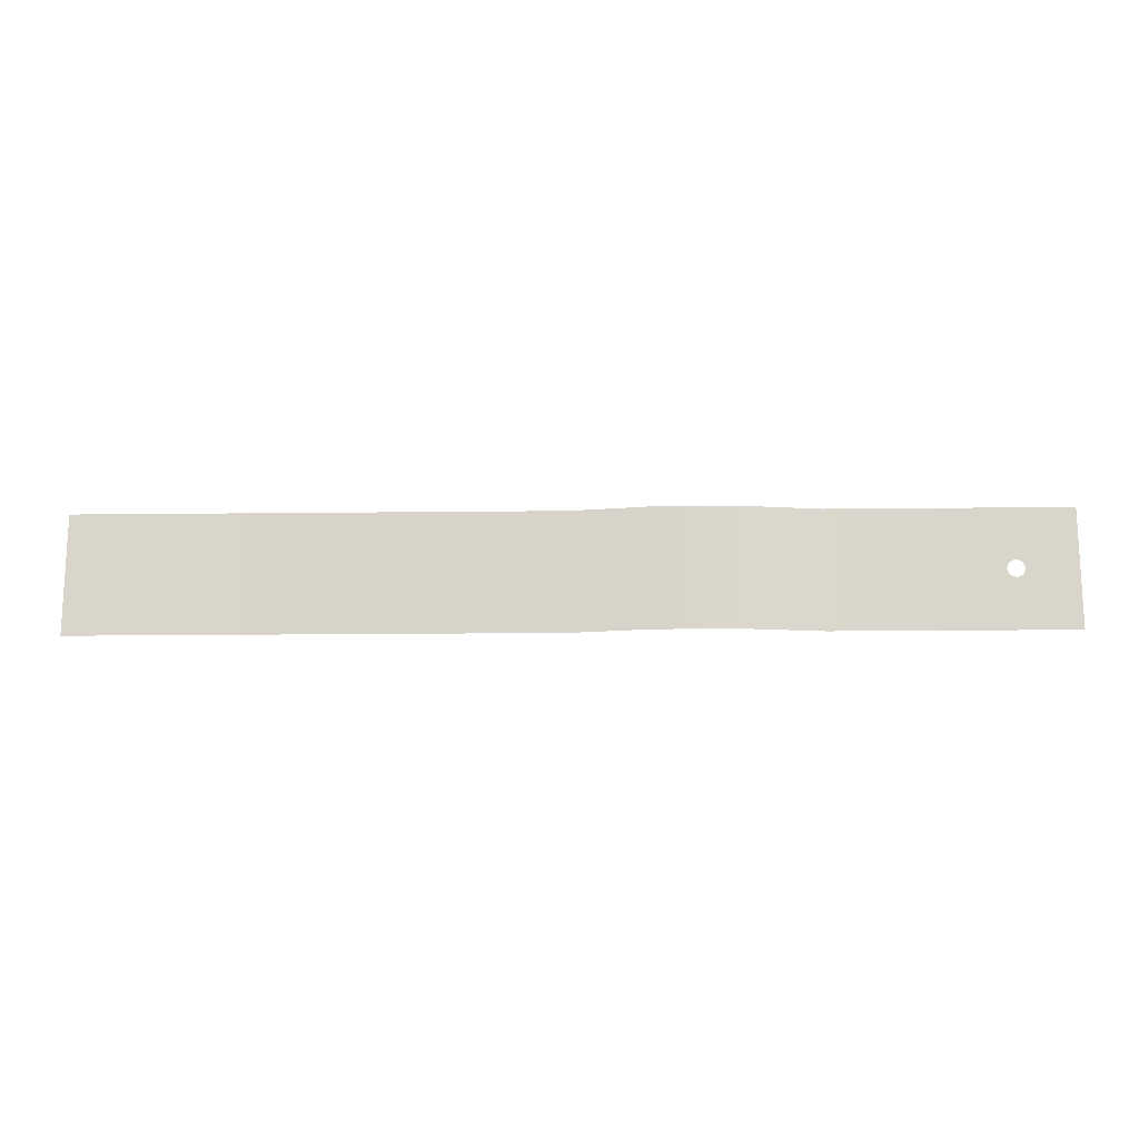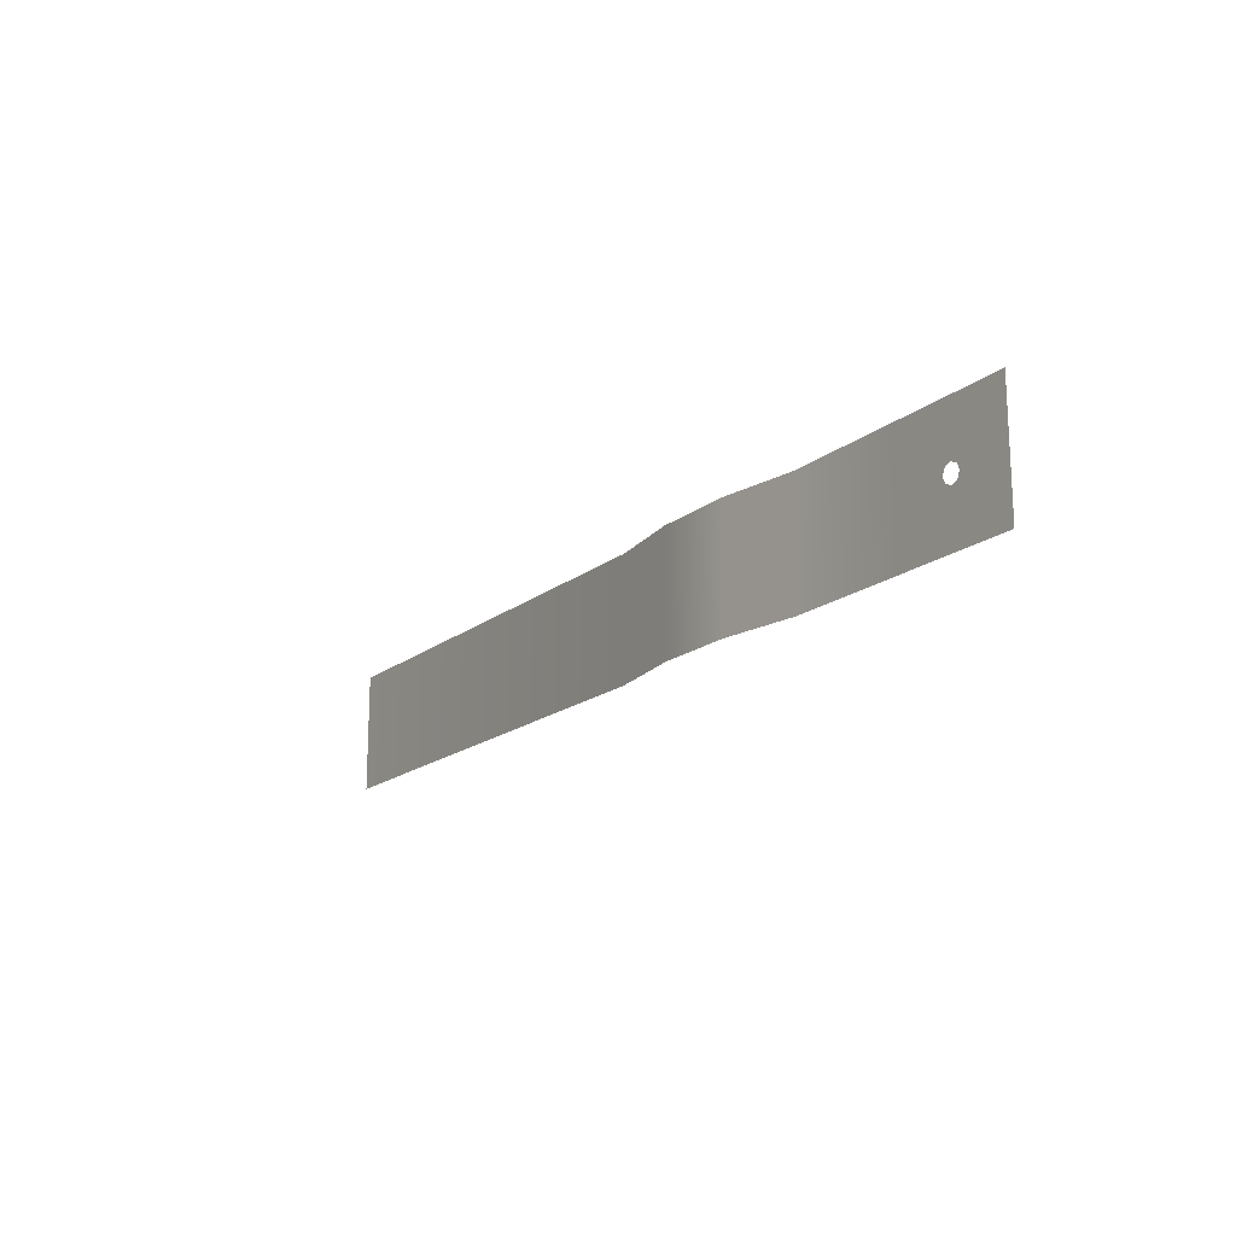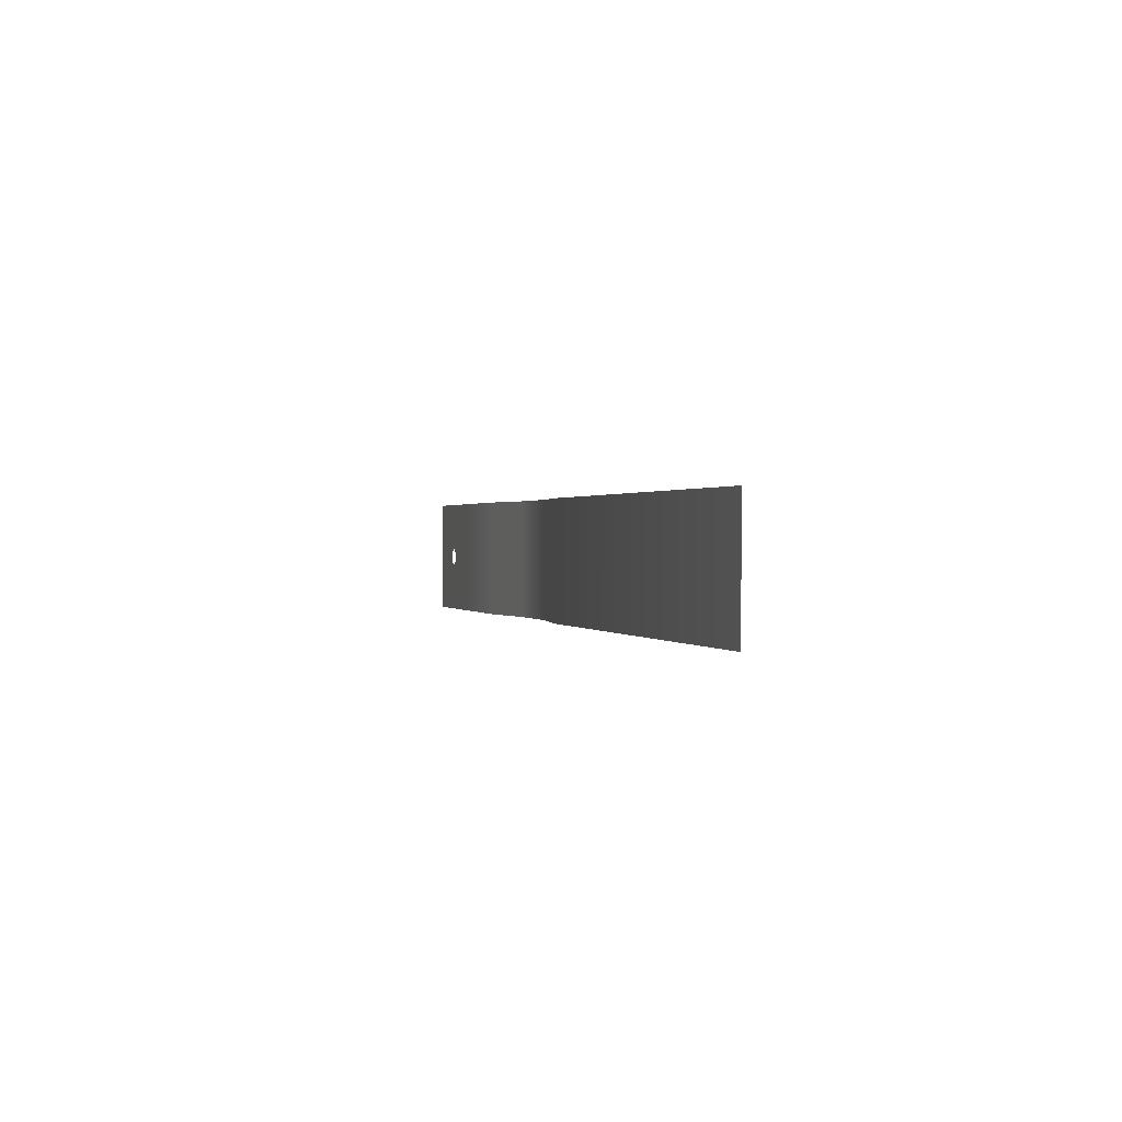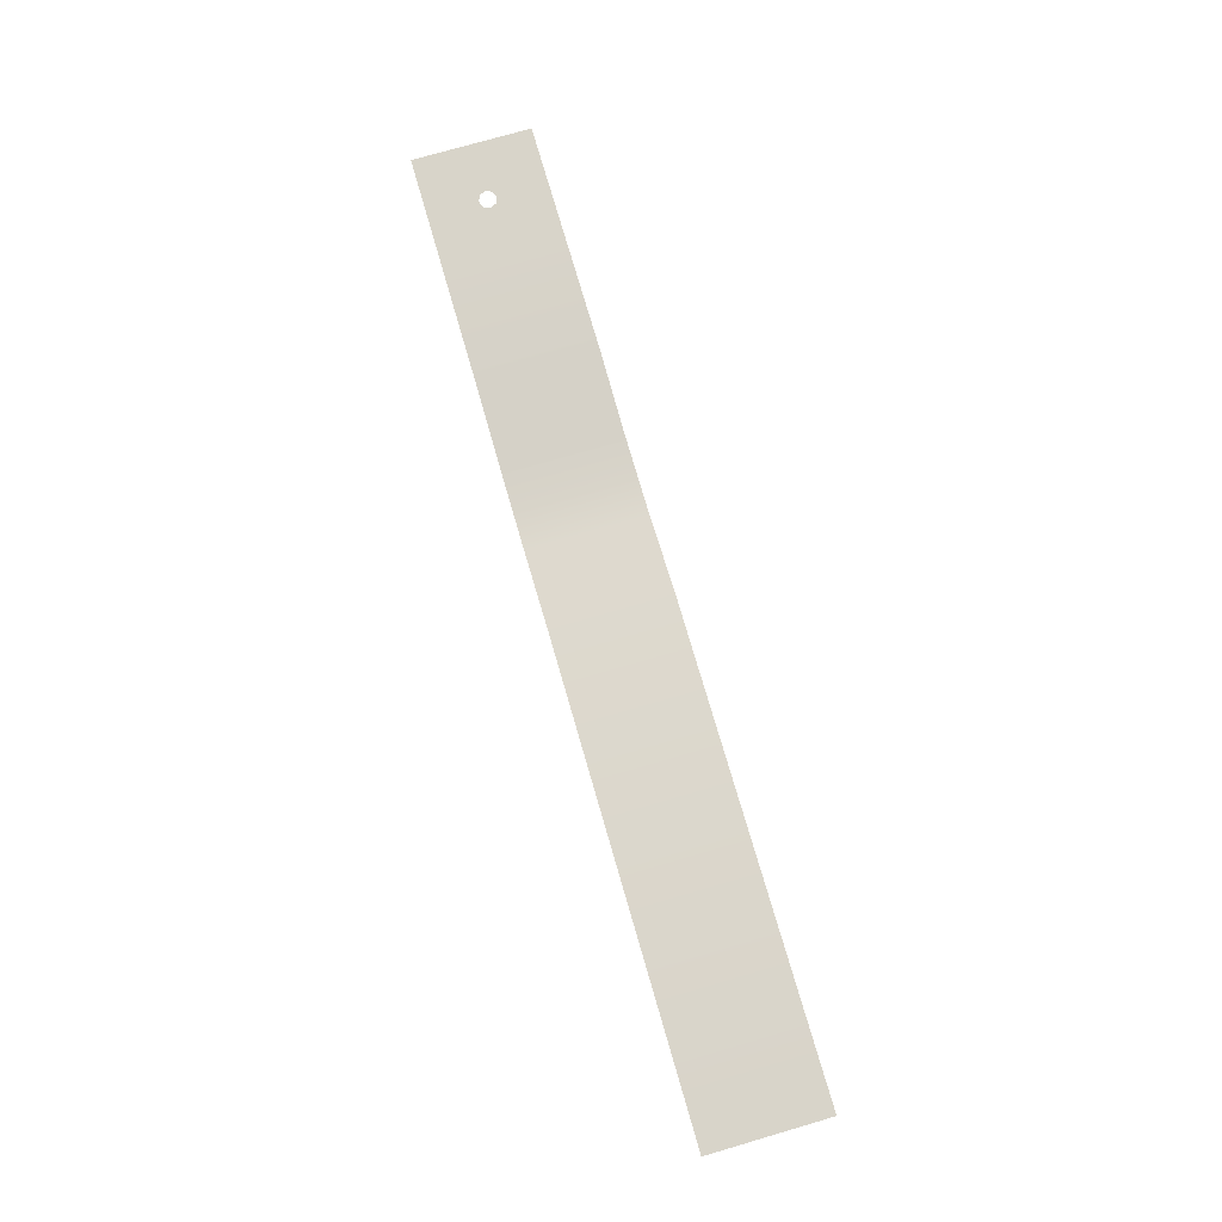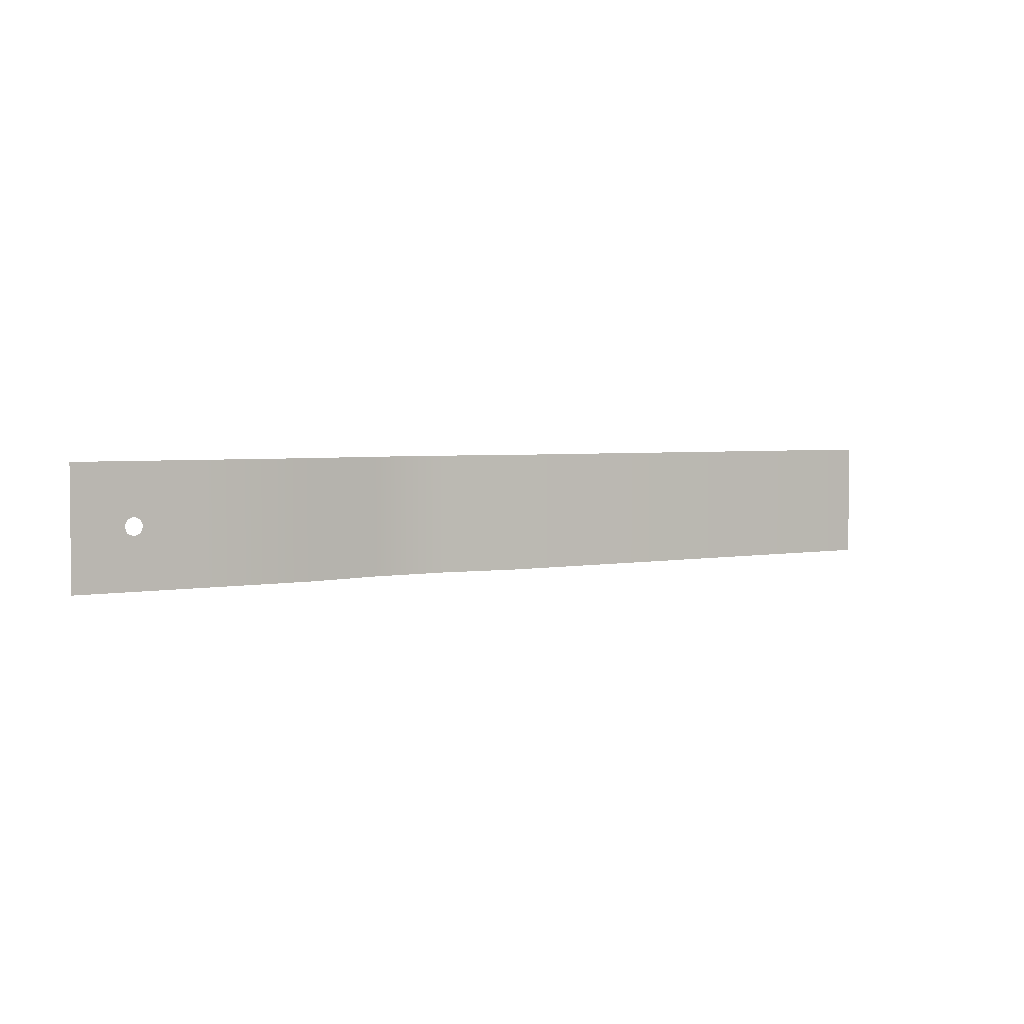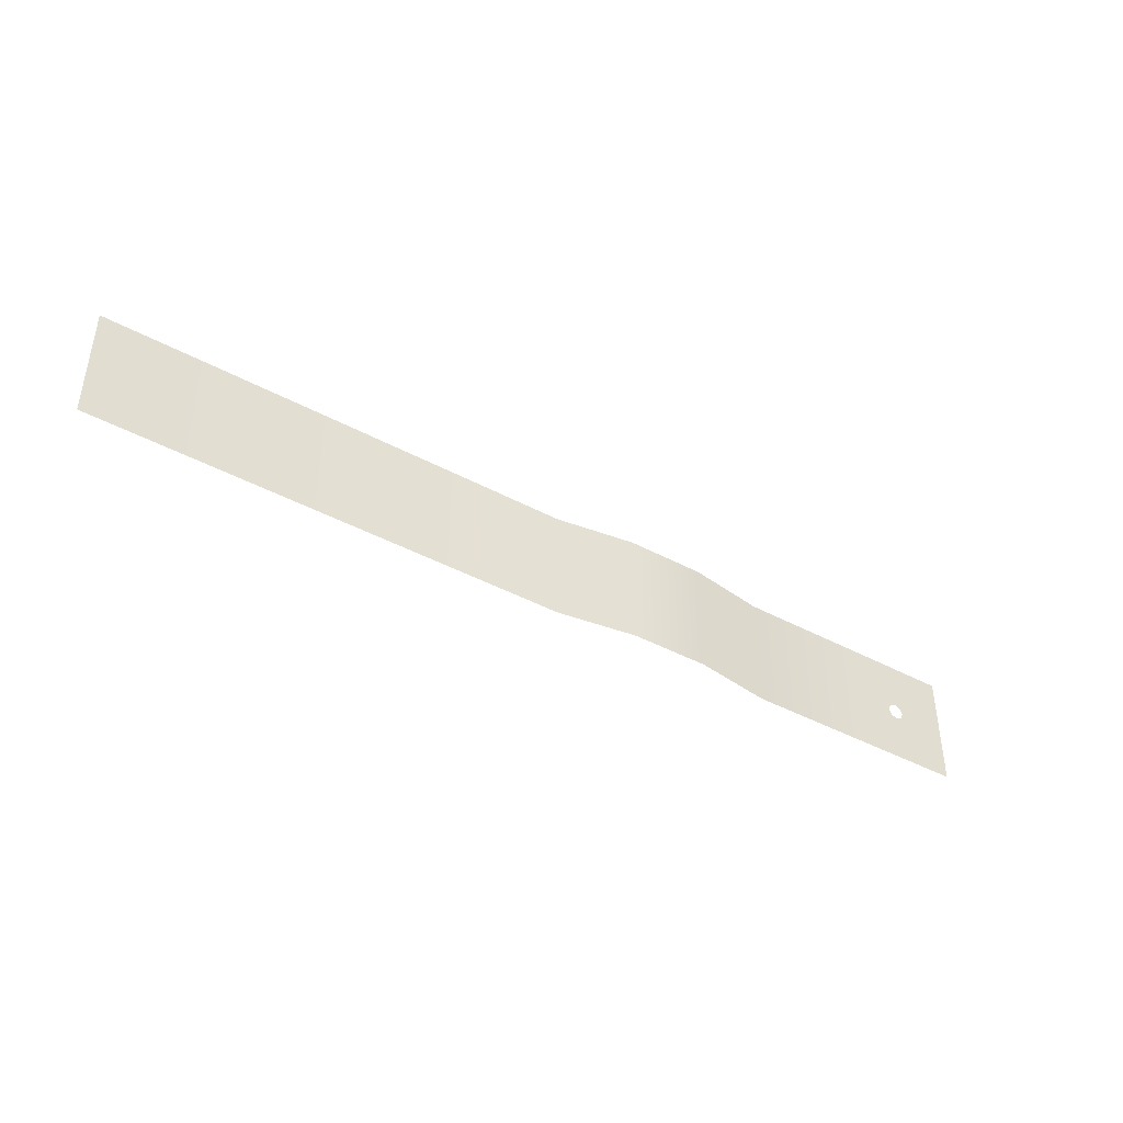
<metadata>
{"format":"obj","ext":"obj","renderer":"f3d","projection":"perspective","resolution":1024,"background":"white","views":[{"elev":-16.1,"azim":1.4,"up":"+Z"},{"elev":-17.4,"azim":56.3,"up":"+Z"},{"elev":0.7,"azim":-106.4,"up":"+Z"},{"elev":75.4,"azim":-106.2,"up":"+Y"},{"elev":3.2,"azim":146.2,"up":"+Z"},{"elev":-42.1,"azim":-33.0,"up":"+Z"}]}
</metadata>
<code>
v -1 0 -1
v 13 0 -1
v -1 0 1
v 13 0 1
v 7 0 -1
v 7 0 1
v 11 0 -1
v 11 0 1
v 9.667 -0.2 1
v 8.333 -0.2 1
v 8.333 -0.2 -1
v 9.667 -0.2 -1
v 15 0 -1
v 15 0 1
v 14 0 0.15
v 13.89 0 0.1061
v 13.85 0 -0
v 13.89 0 -0.1061
v 14 0 -0.15
v 14.11 0 -0.1061
v 14.15 0 -0
v 14.11 0 0.1061
f 4 8 2
f 6 3 5
f 12 7 8
f 5 11 10
f 9 10 12
f 3 1 5
f 5 10 6
f 12 10 11
f 9 12 8
f 7 2 8
f 15 14 4
f 21 13 14
f 19 2 13
f 4 2 17
f 15 4 16
f 16 4 17
f 15 22 14
f 21 14 22
f 20 13 21
f 19 13 20
f 18 2 19
f 17 2 18

</code>
